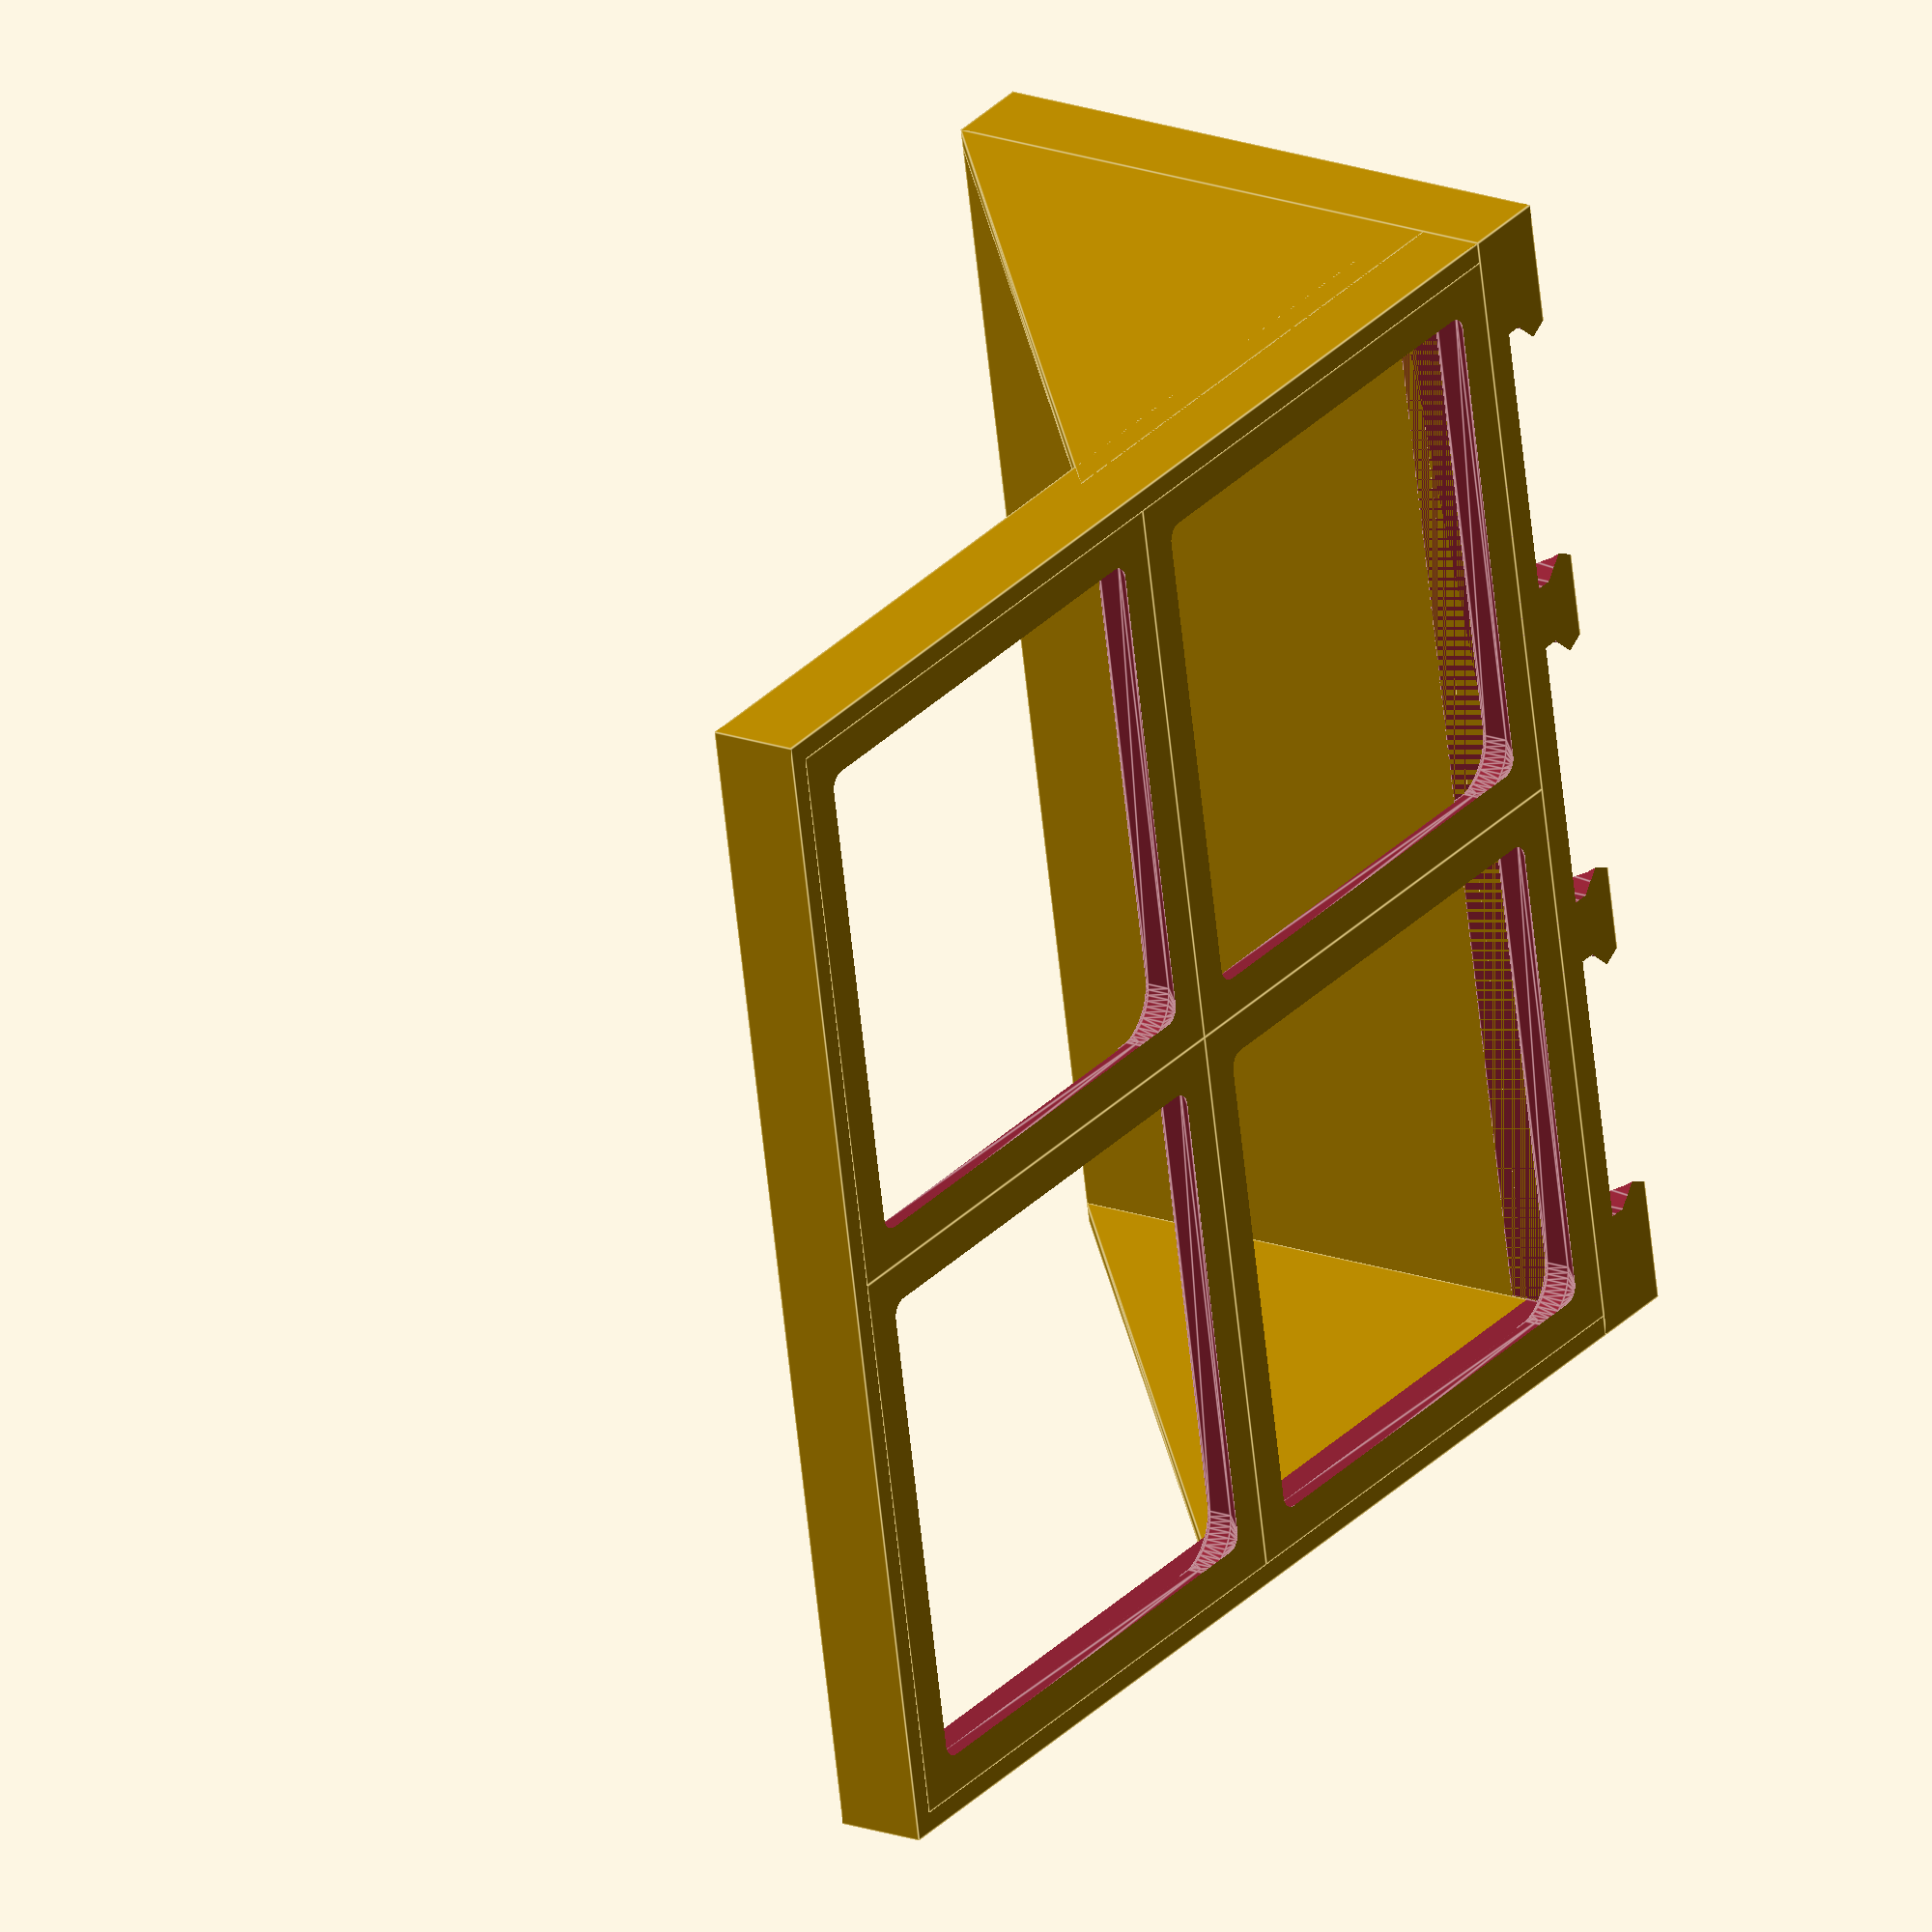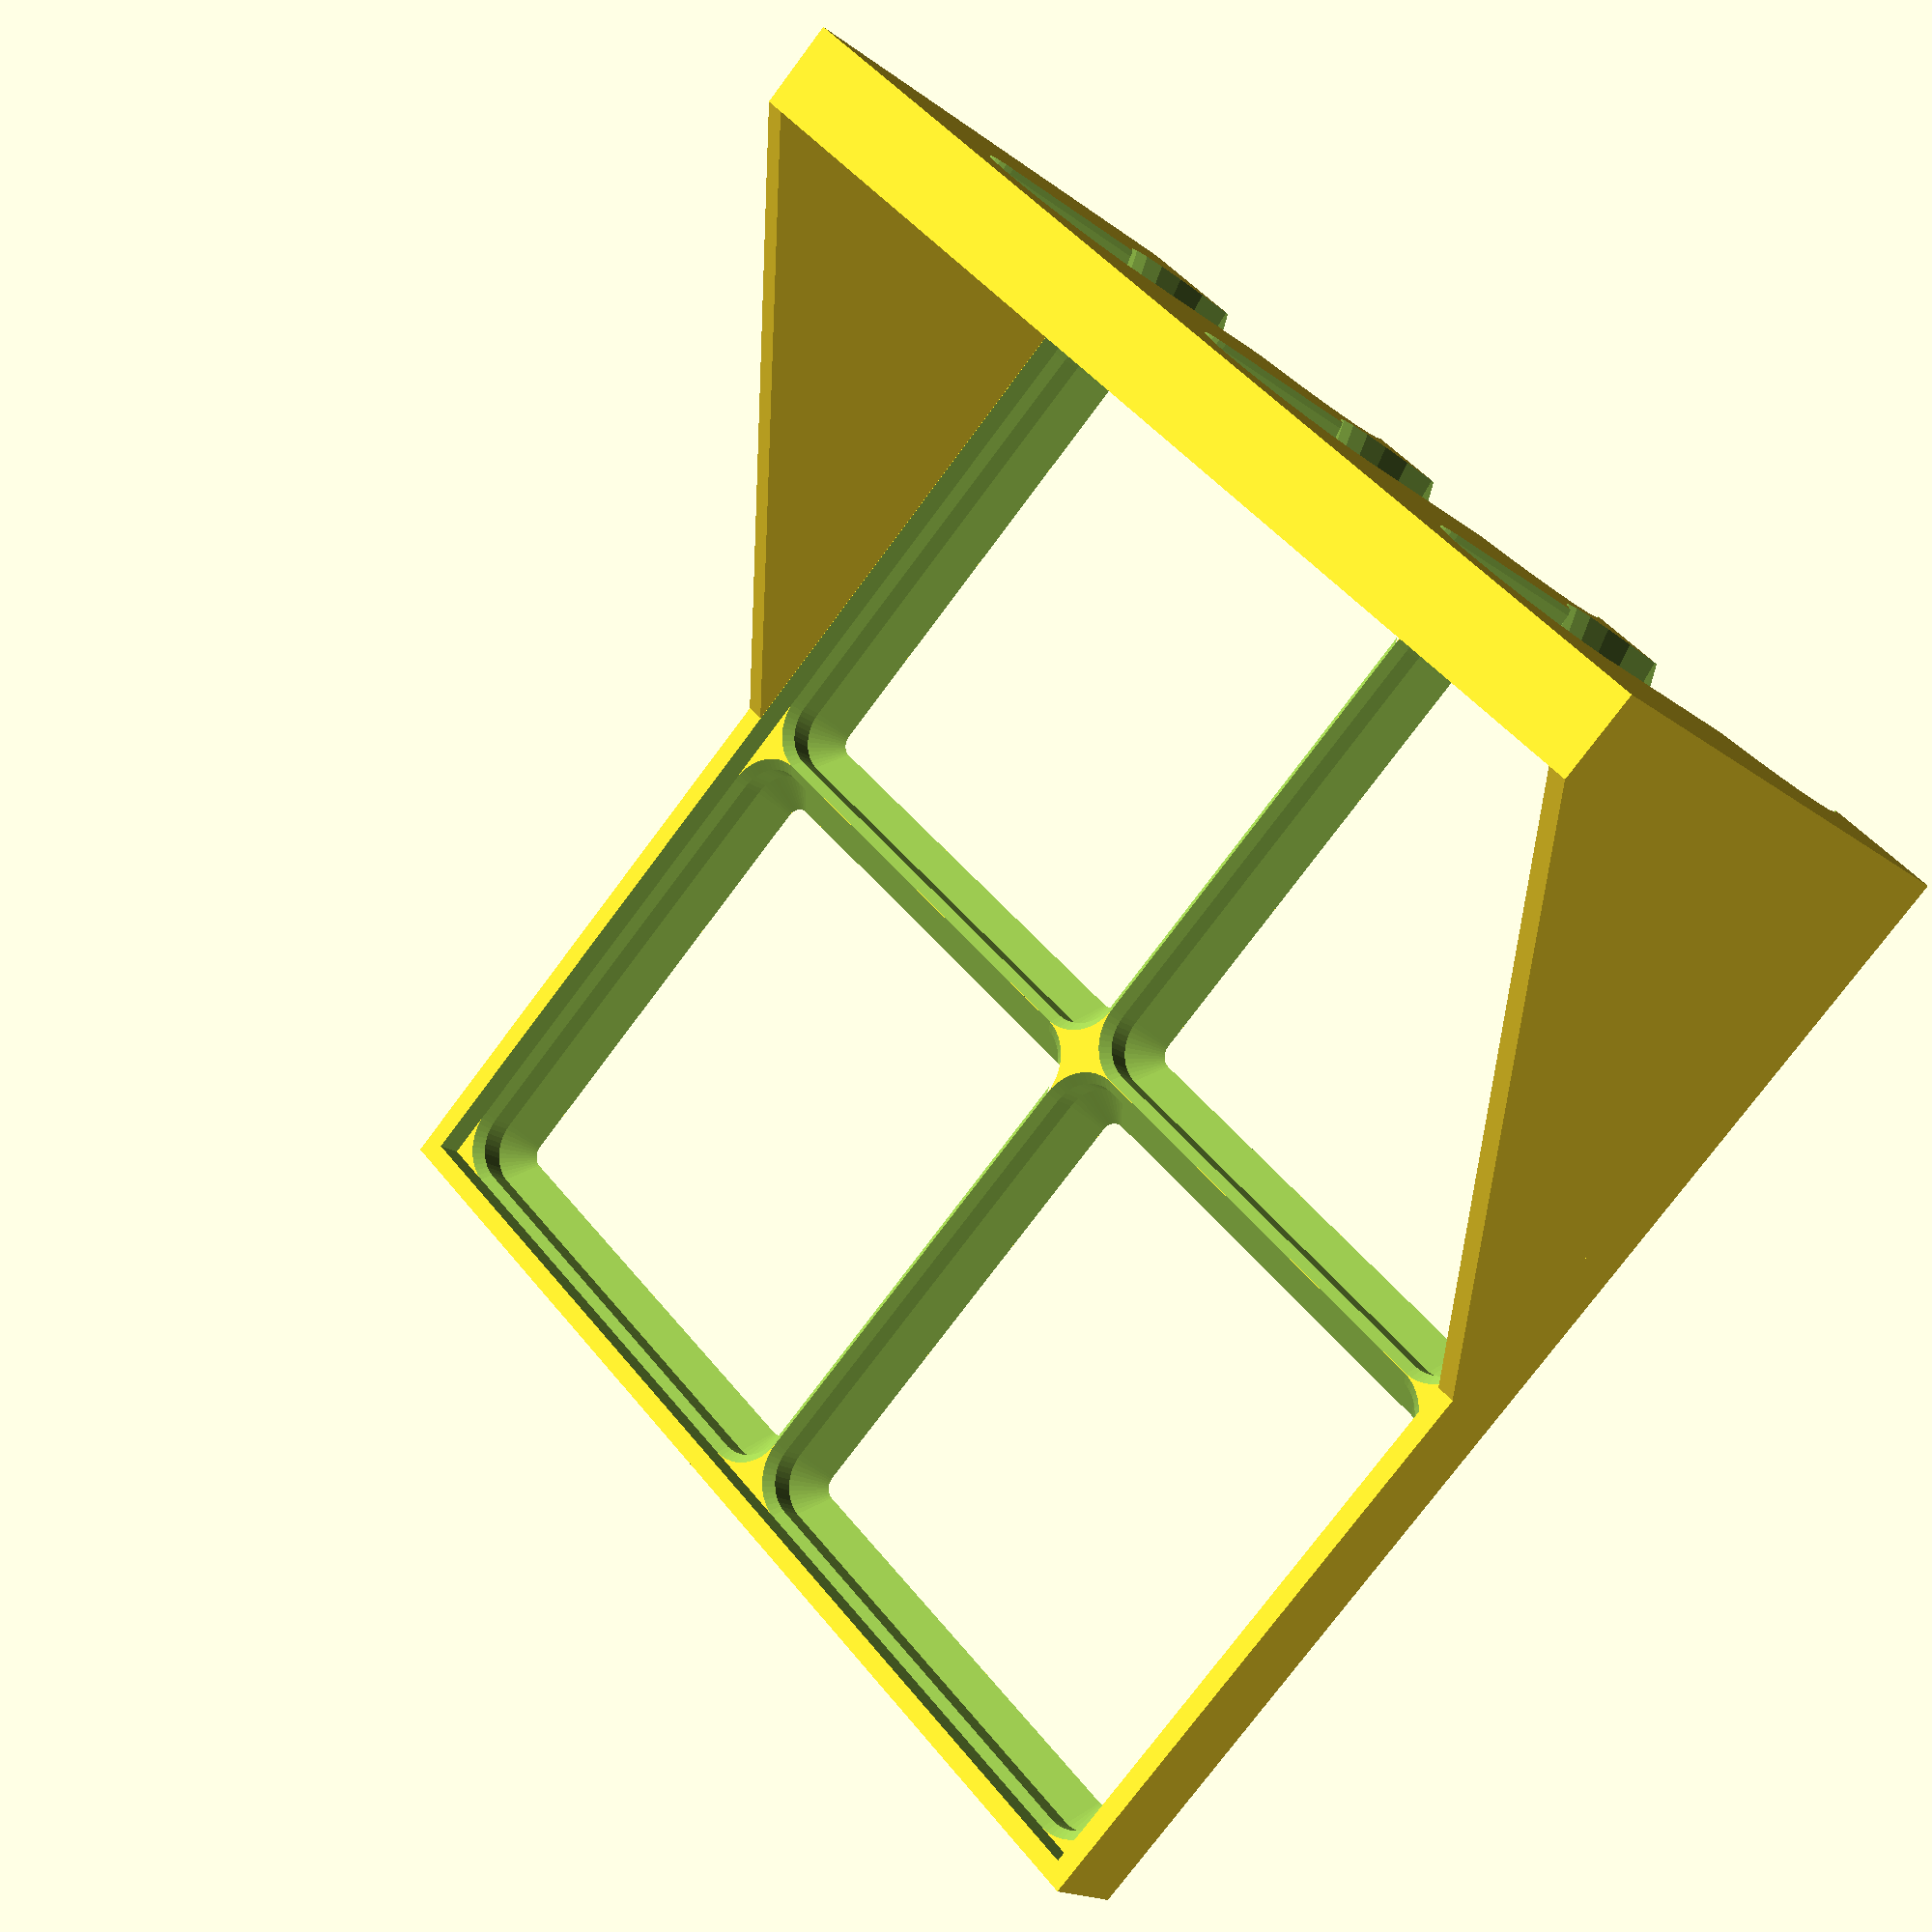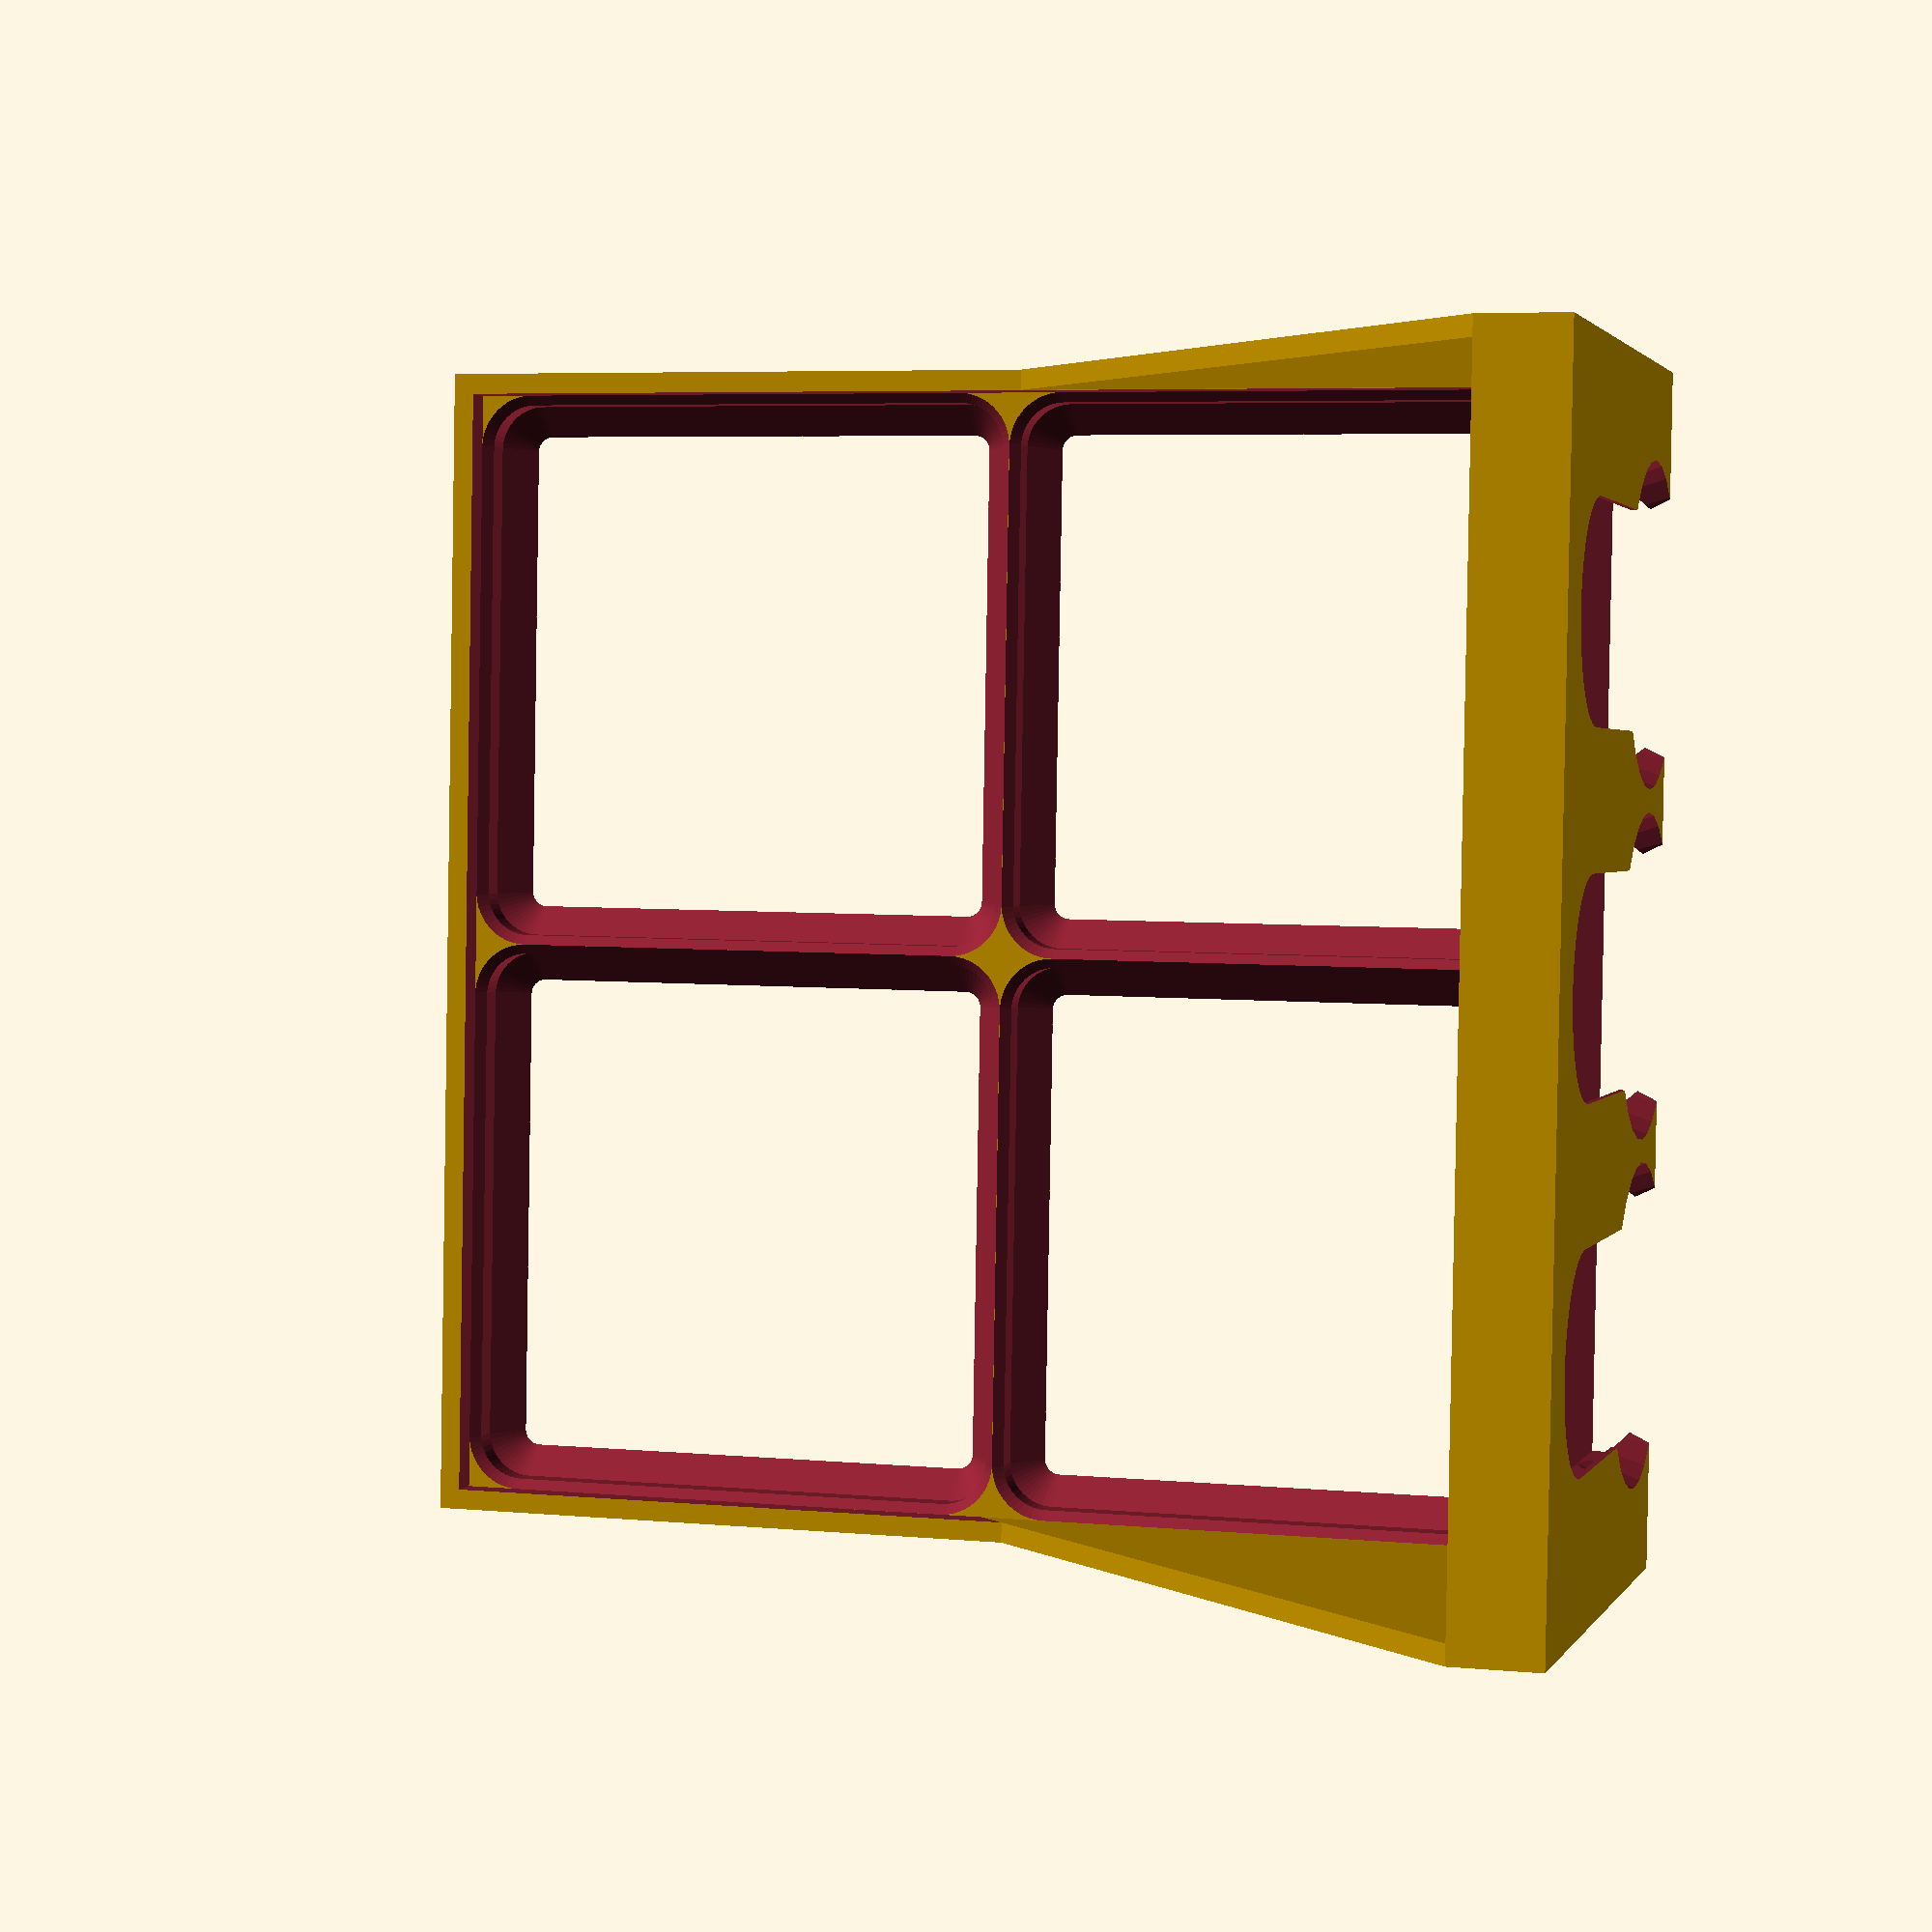
<openscad>
/*Created by BlackjackDuck (Andy)
Credit to 
    @David D on Printables for Multiboard
    Jonathan at Keep Making for Multiconnect
    Zach at gridfinity.xyz for the Gridfinity standard
    Katie (and her community) at Hands on Katie on Youtube for advice
Licensed Creative Commons 4.0 Attribution Non-Commercial Sharable with Attribution
TODO: 
    - Add ability to tweak rim height
    - Ability to trim grid height (some versions lop off a tiny bit off the top)
*/

/*[Parameters]*/
unitsWide = 2;
unitsDeep = 2;
rimThickness = 1.5;
additionalRimHeight = 2;
baseThickness = 1.5;
overrideBackHeight = false;
customBackHeight = 60;
backHeight = overrideBackHeight ? customBackHeight : 15+15*unitsDeep;
removeBase = true;
bracketDepthPercentage = 50; //[0:1:100]

/*[Slot Customization]*/
//Distance between Multiconnect slots on the back (25mm is standard for MultiBoard)
distanceBetweenSlots = 25;
//QuickRelease removes the small indent in the top of the slots that lock the part into place
slotQuickRelease = false;
//Dimple scale tweaks the size of the dimple in the slot for printers that need a larger dimple to print correctly
dimpleScale = 1; //[0.5:.05:1.5]
//Scale the size of slots in the back (1.015 scale is default for a tight fit. Increase if your finding poor fit. )
slotTolerance = 1.00; //[0.925:0.005:1.075]
//Move the slot in (positive) or out (negative)
slotDepthMicroadjustment = 0; //[-.5:0.05:.5]
//enable a slot on-ramp for easy mounting of tall items
onRampEnabled = true;
//frequency of slots for on-ramp. 1 = every slot; 2 = every 2 slots; etc.
onRampEveryXSlots = 1;


/*[Hidden]*/
adjustedBaseThickness = removeBase ? 0 : baseThickness;
totalWidth = unitsWide*42+rimThickness*2;
totalDepth = unitsDeep*42+rimThickness;
bracketDepth = totalDepth*bracketDepthPercentage/100;

//begin build
translate(v = [-totalWidth/2,-totalDepth/2]) 
union(){
    translate(v = [rimThickness,0,0]) 
        gridfinity_grid(xCount = unitsWide, yCount = unitsDeep);
    translate(v = [0,0,-adjustedBaseThickness]) 
        multiconnectBack(backWidth = totalWidth, backHeight = backHeight, distanceBetweenSlots = distanceBetweenSlots);
    //shelf
    difference(){
            translate(v = [0,0,-adjustedBaseThickness+0.01]) 
                cube([totalWidth,totalDepth,4.65+adjustedBaseThickness+additionalRimHeight]);
            translate(v = [rimThickness,0,0]) 
                cube([totalWidth-rimThickness*2-0.02,totalDepth-rimThickness-0.02,6+additionalRimHeight]);
    }
    //bracket
    exposedBackHeight = backHeight-adjustedBaseThickness-4.65;
    translate(v = [rimThickness,0,backHeight-adjustedBaseThickness])
        shelfBracket(bracketHeight = exposedBackHeight, bracketDepth = bracketDepth,rimThickness = rimThickness);
    translate(v = [totalWidth,0,backHeight-adjustedBaseThickness])
        shelfBracket(bracketHeight = exposedBackHeight, bracketDepth = bracketDepth,rimThickness = rimThickness);
}

module gridfinity_grid(xCount, yCount) {
  //Gridfinity Grid
    for (columnY = [0:1:yCount-1]){
        for (rowX = [0:1:xCount-1]) {
            translate(v = [rowX*42,columnY*42,0]) gridfinity_base();
        }
    }
}

module gridfinity_base() {
    difference() {
        cube(size = [42,42,4.65]);
        /*
        baseplate delete tool
        This is a delete tool which is the inverse profile of the baseplate intended for Difference.
        Using polygon, I sketched the profile of the base edge per gridfinity specs.
        I then realized I need rounded corners with 8mm outer diameter, so I increased the x axis enough to have a 4mm total outer length (radius).
        I rotate extrude to created the rounded corner 
        Finally, I used minkowski (thank you Katie from "Hands on Katie") using a cube that is 42mm minus the 8mm of the edges (equalling 34mm)
        I also added separate minkowski tools to extend the top and the bottom for proper deleting
        */
        union() {
            //primary profile
            translate(v = [4,38,5.65]) 
                rotate(a = [180,0,0]) 
                    minkowski() {
                        rotate_extrude($fn=50) 
                                polygon(points = [[0,0],[4,0],[3.3,0.7],[3.3,2.5],[1.15,4.65],[0,4.65]]);
                        cube(size = [34,34,1]);
                    }
            //bottom extension bottom tool
            translate(v = [4,4,-2]) 
                    minkowski() {
                        linear_extrude(height = 1) circle(r = 4-2.85, $fn=50);
                        cube(size = [34,34,6]);
            }
            //top extension
                translate(v = [4,4,5])
                    minkowski() {
                        linear_extrude(height = 1) circle(r = 4, $fn=50);
                        cube(size = [34,34,2]);
            }
        }
    }
}

//BEGIN MODULES
//Slotted back Module
module multiconnectBack(backWidth, backHeight, distanceBetweenSlots)
{
    //slot count calculates how many slots can fit on the back. Based on internal width for buffer. 
    //slot width needs to be at least the distance between slot for at least 1 slot to generate
    let (backWidth = max(backWidth,distanceBetweenSlots), backHeight = max(backHeight, 25),slotCount = floor(backWidth/distanceBetweenSlots), backThickness = 6.5){
        difference() {
            translate(v = [0,-backThickness,0]) cube(size = [backWidth,backThickness,backHeight]);
            //Loop through slots and center on the item
            //Note: I kept doing math until it looked right. It's possible this can be simplified.
            for (slotNum = [0:1:slotCount-1]) {
                translate(v = [distanceBetweenSlots/2+(backWidth/distanceBetweenSlots-slotCount)*distanceBetweenSlots/2+slotNum*distanceBetweenSlots,-2.35+slotDepthMicroadjustment,backHeight-13]) {
                    slotTool(backHeight);
                }
            }
        }
    }
    //Create Slot Tool
    module slotTool(totalHeight) {
        scale(v = slotTolerance)
        //slot minus optional dimple with optional on-ramp
        let (slotProfile = [[0,0],[10.15,0],[10.15,1.2121],[7.65,3.712],[7.65,5],[0,5]])
        difference() {
            union() {
                //round top
                rotate(a = [90,0,0,]) 
                    rotate_extrude($fn=50) 
                        polygon(points = slotProfile);
                //long slot
                translate(v = [0,0,0]) 
                    rotate(a = [180,0,0]) 
                    linear_extrude(height = totalHeight+1) 
                        union(){
                            polygon(points = slotProfile);
                            mirror([1,0,0])
                                polygon(points = slotProfile);
                        }
                //on-ramp
                if(onRampEnabled)
                    for(y = [1:onRampEveryXSlots:totalHeight/distanceBetweenSlots])
                        translate(v = [0,-5,-y*distanceBetweenSlots]) 
                            rotate(a = [-90,0,0]) 
                                cylinder(h = 5, r1 = 12, r2 = 10.15);
            }
            //dimple
            if (slotQuickRelease == false)
                scale(v = dimpleScale) 
                rotate(a = [90,0,0,]) 
                    rotate_extrude($fn=50) 
                        polygon(points = [[0,0],[0,1.5],[1.5,0]]);
        }
    }
}

module shelfBracket(bracketHeight, bracketDepth, rimThickness){
        rotate(a = [-90,0,90]) 
            linear_extrude(height = rimThickness) 
                polygon([[0,0],[0,bracketHeight],[bracketDepth,bracketHeight]]);
}


</openscad>
<views>
elev=342.0 azim=100.4 roll=125.4 proj=o view=edges
elev=17.0 azim=226.0 roll=33.7 proj=p view=solid
elev=358.1 azim=271.0 roll=16.2 proj=p view=wireframe
</views>
